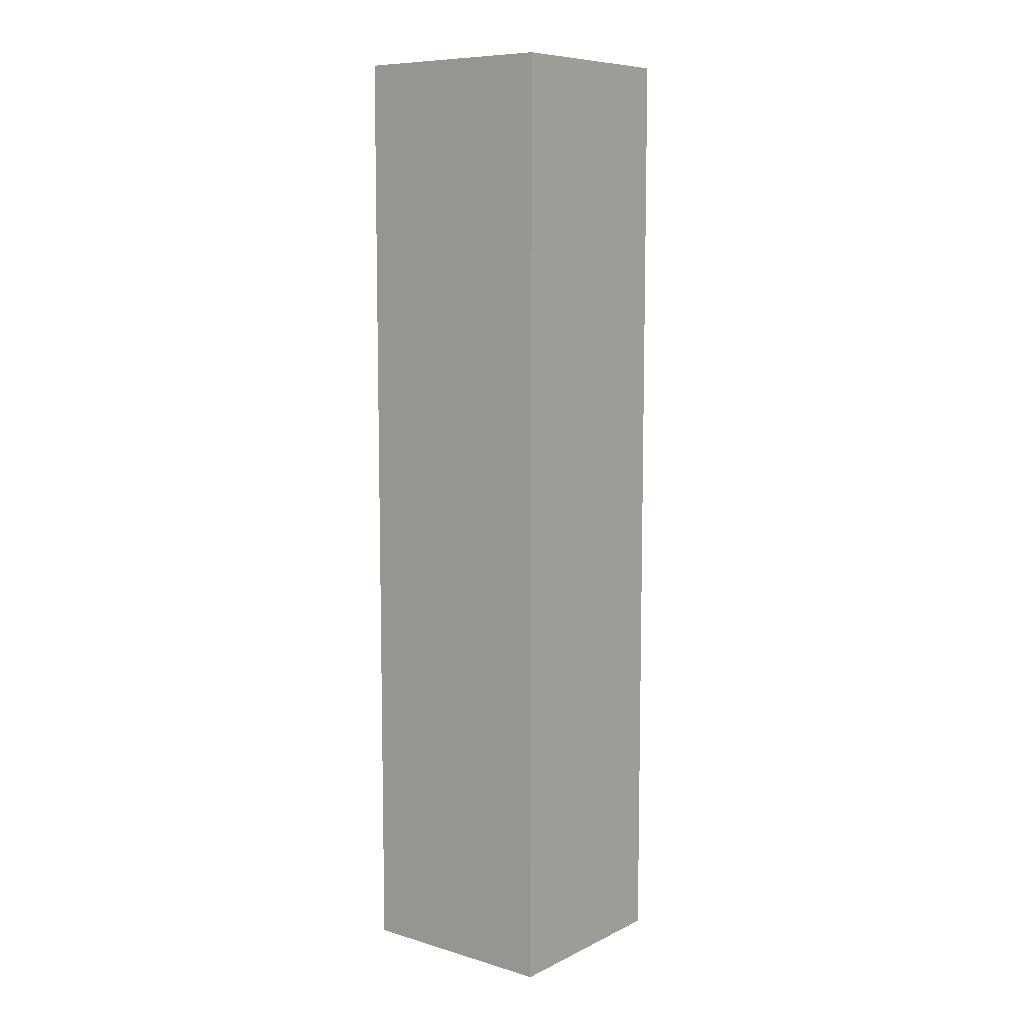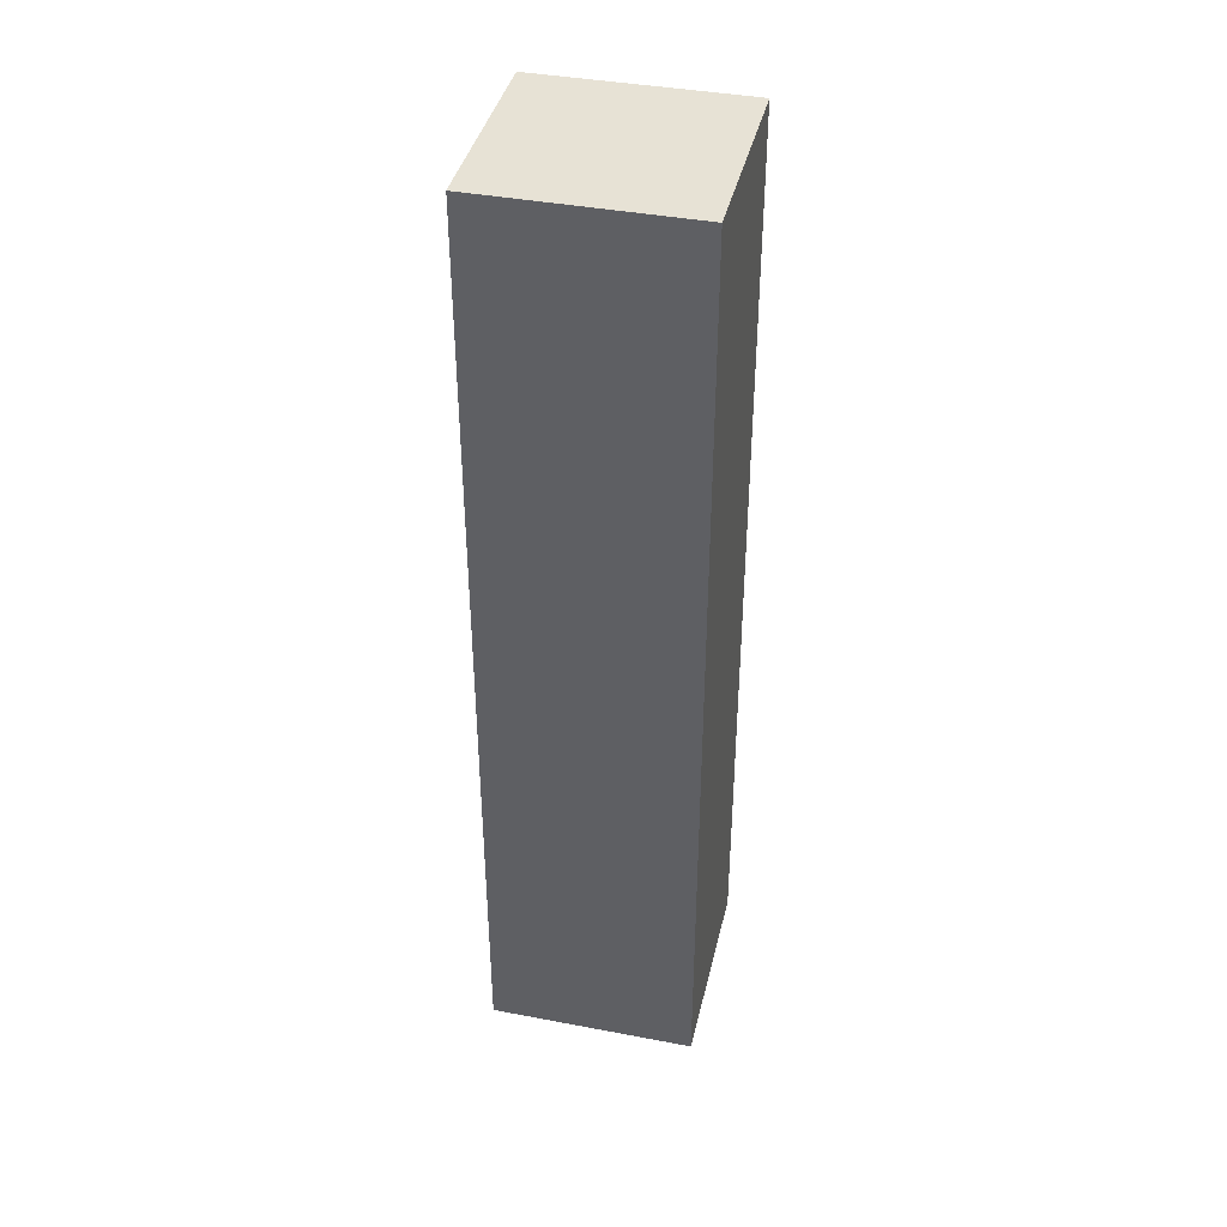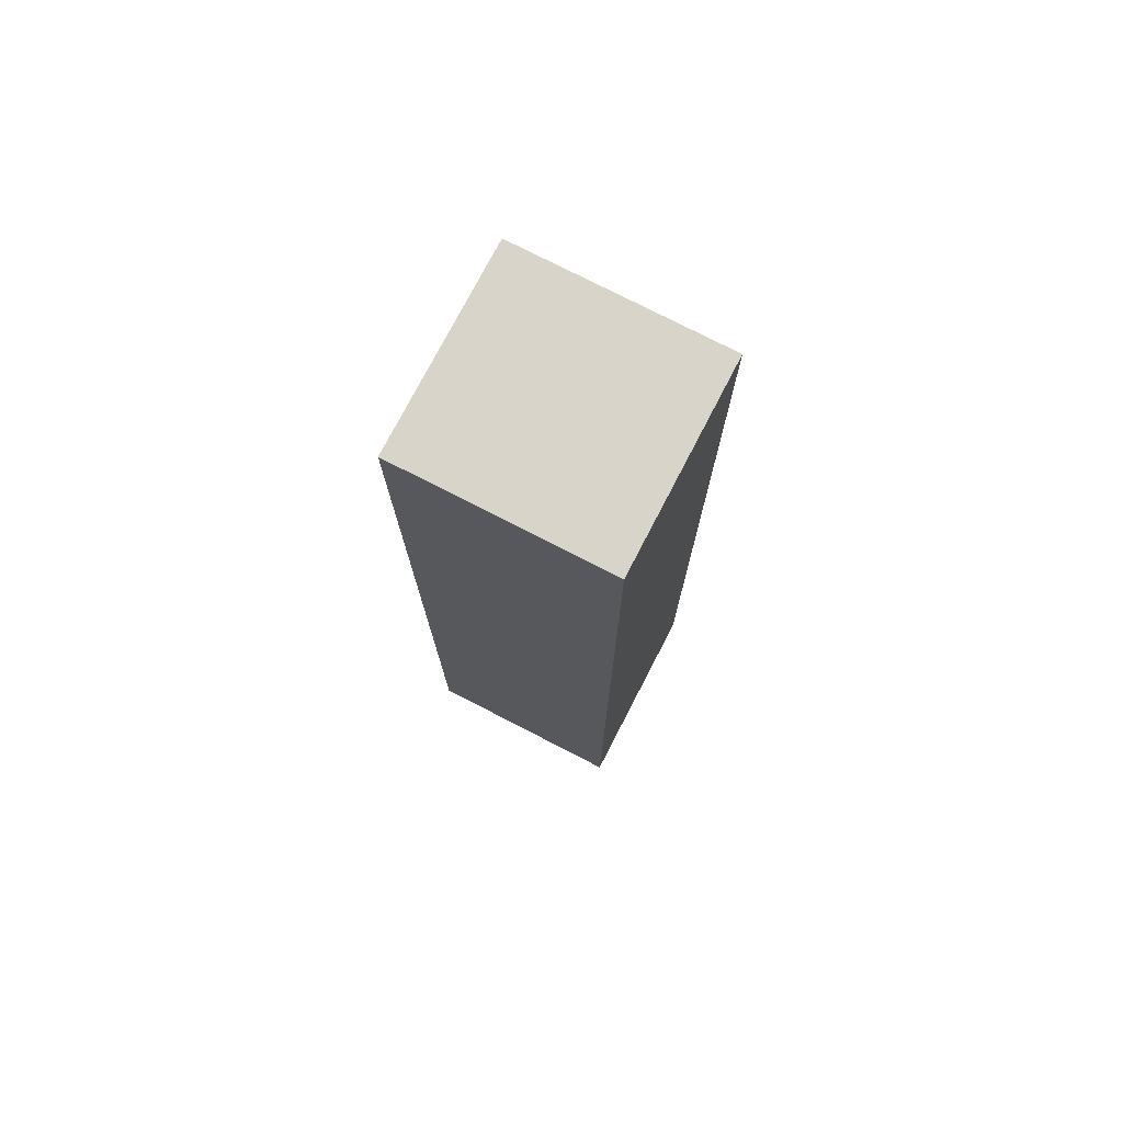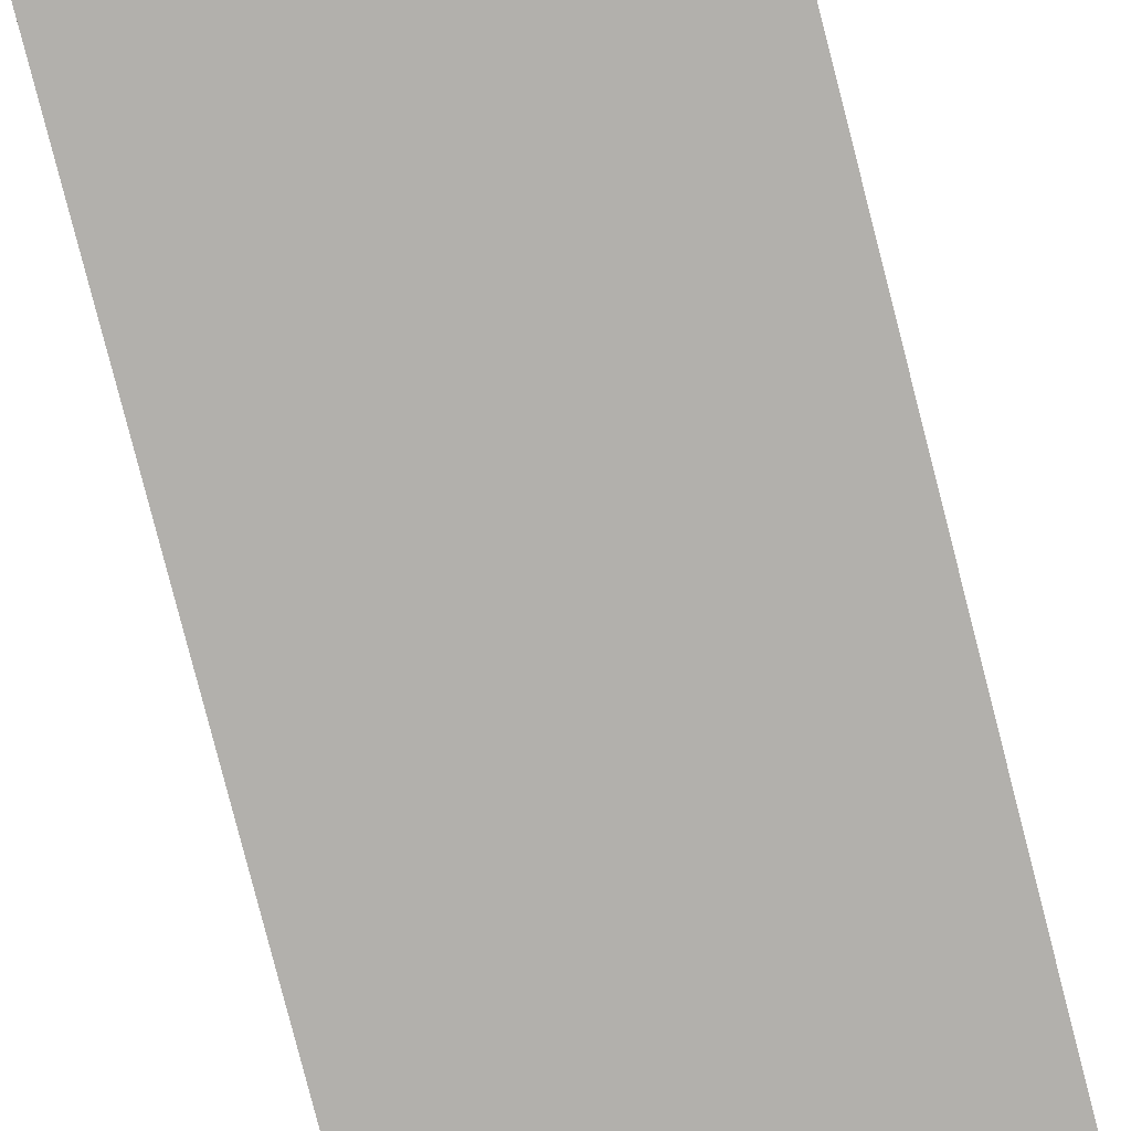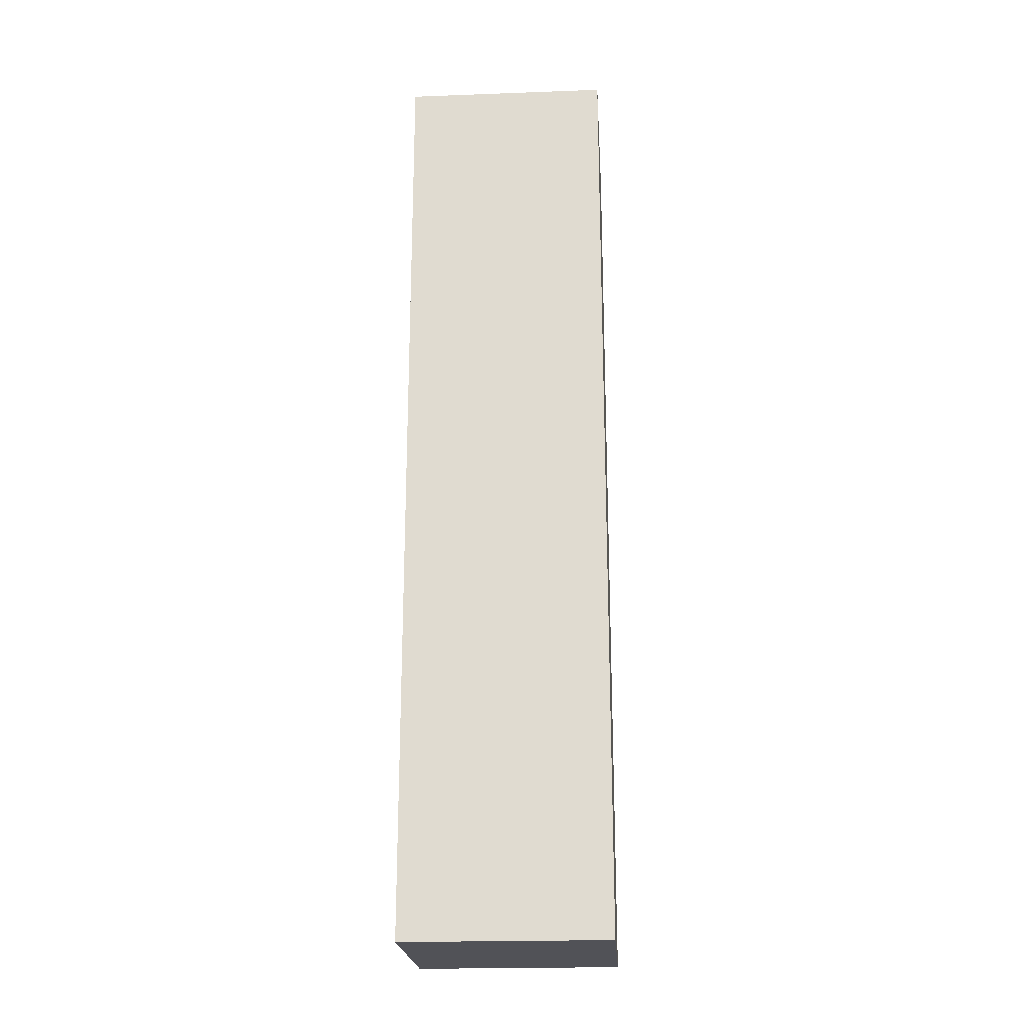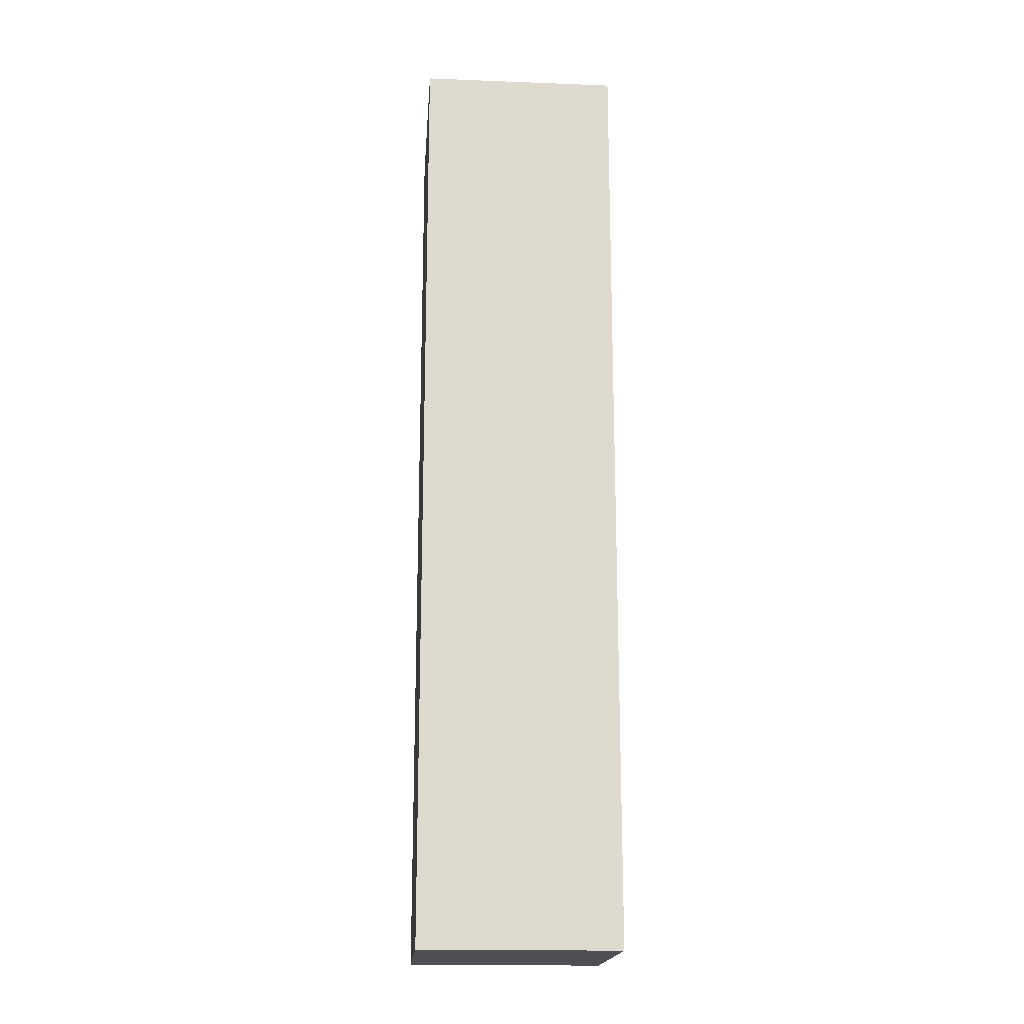
<metadata>
{"format":"obj","ext":"obj","renderer":"f3d","projection":"perspective","resolution":1024,"background":"white","views":[{"elev":8.6,"azim":131.0,"up":"+Y"},{"elev":40.4,"azim":105.7,"up":"+Y"},{"elev":75.5,"azim":-60.0,"up":"+Y"},{"elev":-77.9,"azim":-165.7,"up":"+Z"},{"elev":-21.6,"azim":-83.5,"up":"+Y"},{"elev":-18.3,"azim":-1.6,"up":"+Y"}]}
</metadata>
<code>
v  0.111 10.56 2.314
v  2.23 10.56 -0.102
v  0 10.56 6.469e-16
v  2.336 10.56 2.212
v  0 0 0
v  0.111 -1.417e-16 2.314
v  2.336 -1.354e-16 2.212
v  2.23 6.246e-18 -0.102
g defaultobject
f 1 2 3
f 2 1 4
f 5 1 3
f 1 5 6
f 6 4 1
f 4 6 7
f 7 2 4
f 2 7 8
f 8 3 2
f 3 8 5
f 8 6 5
f 6 8 7

</code>
